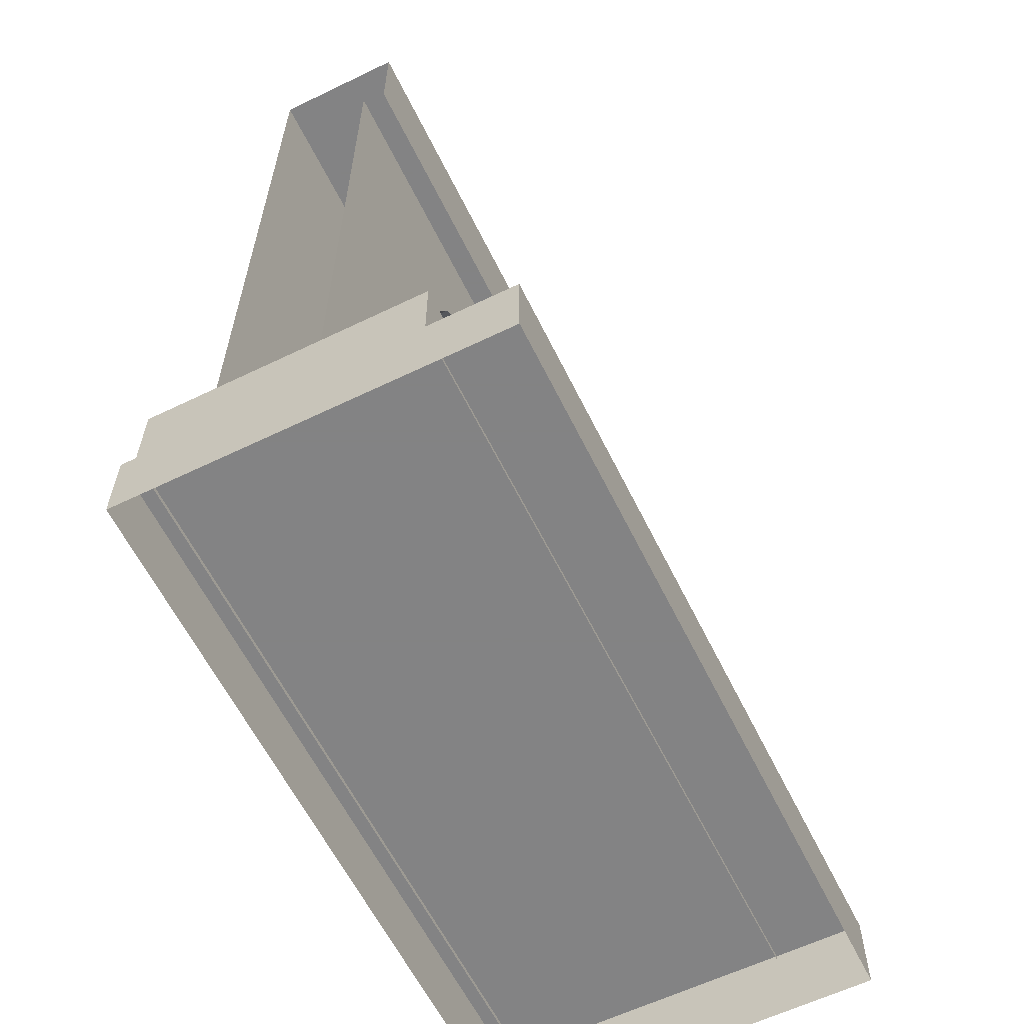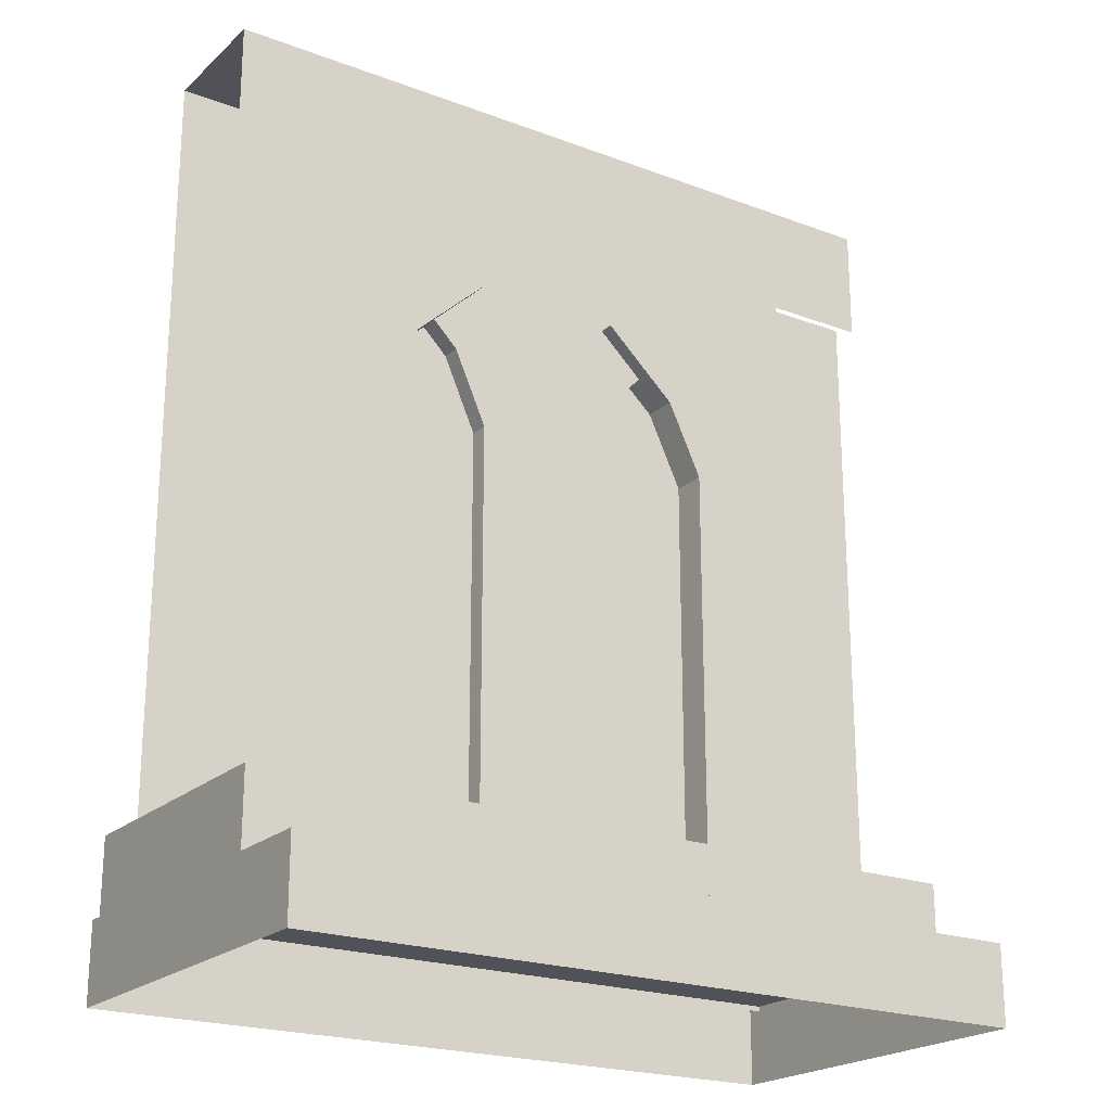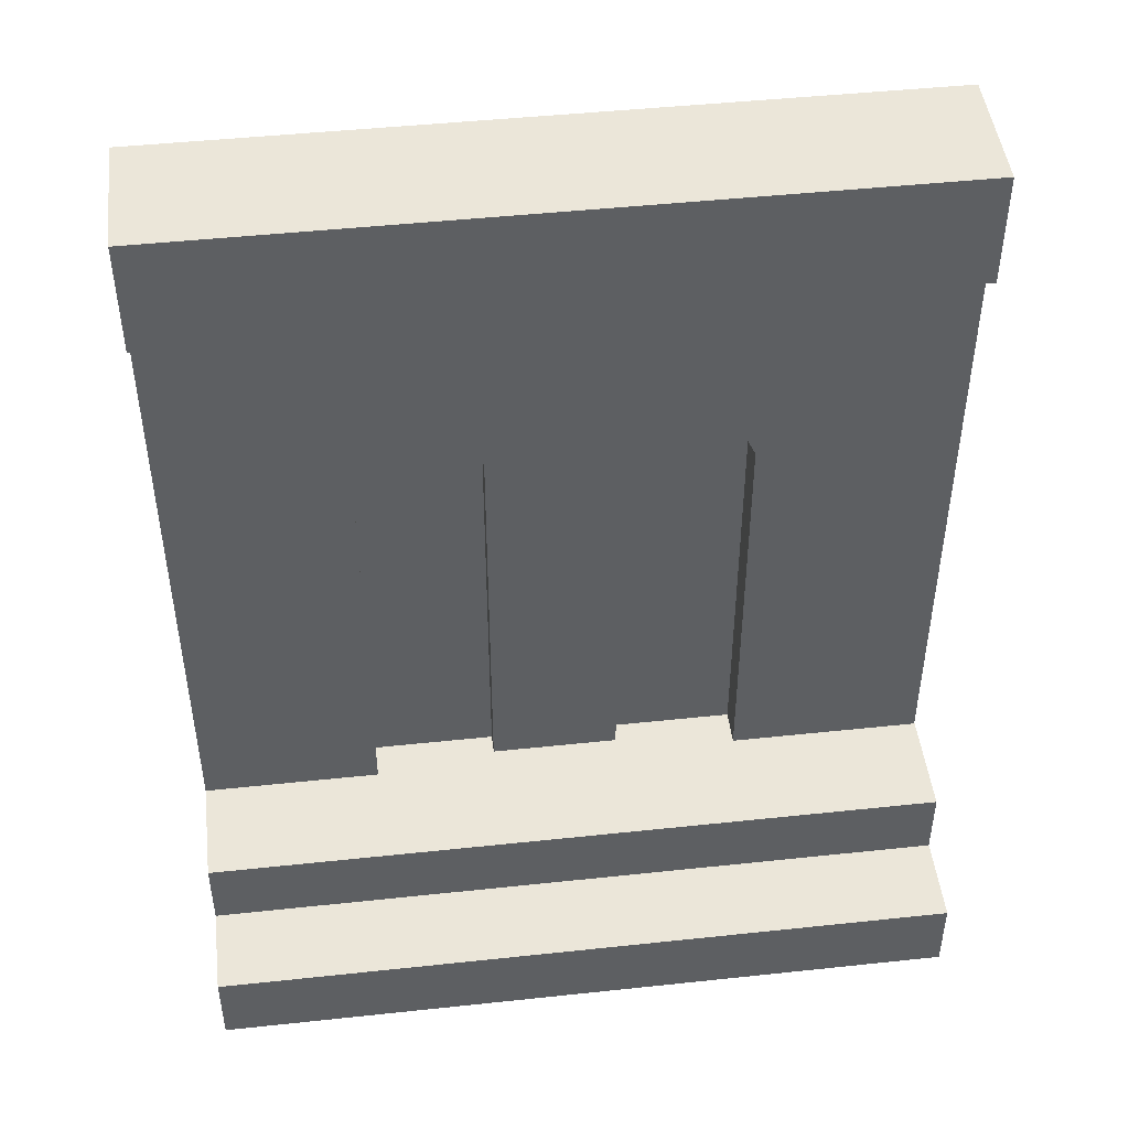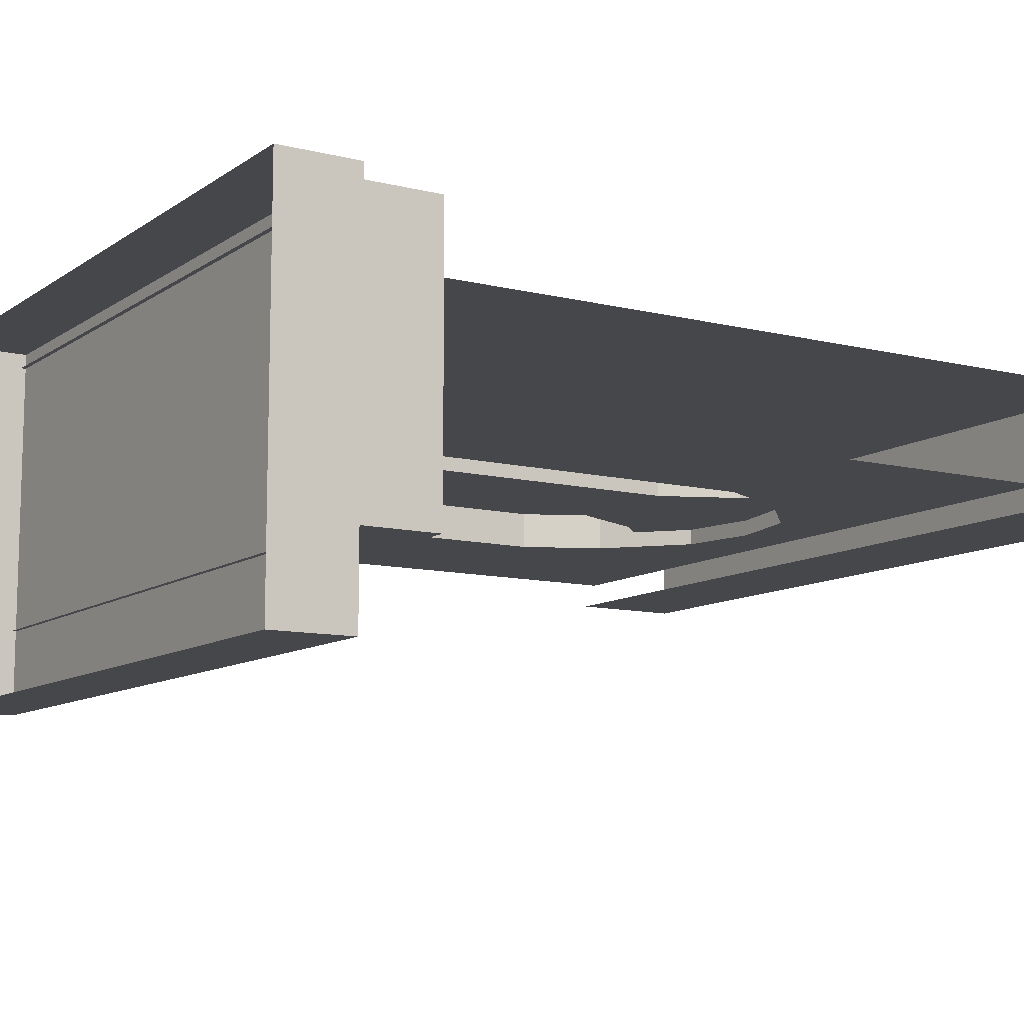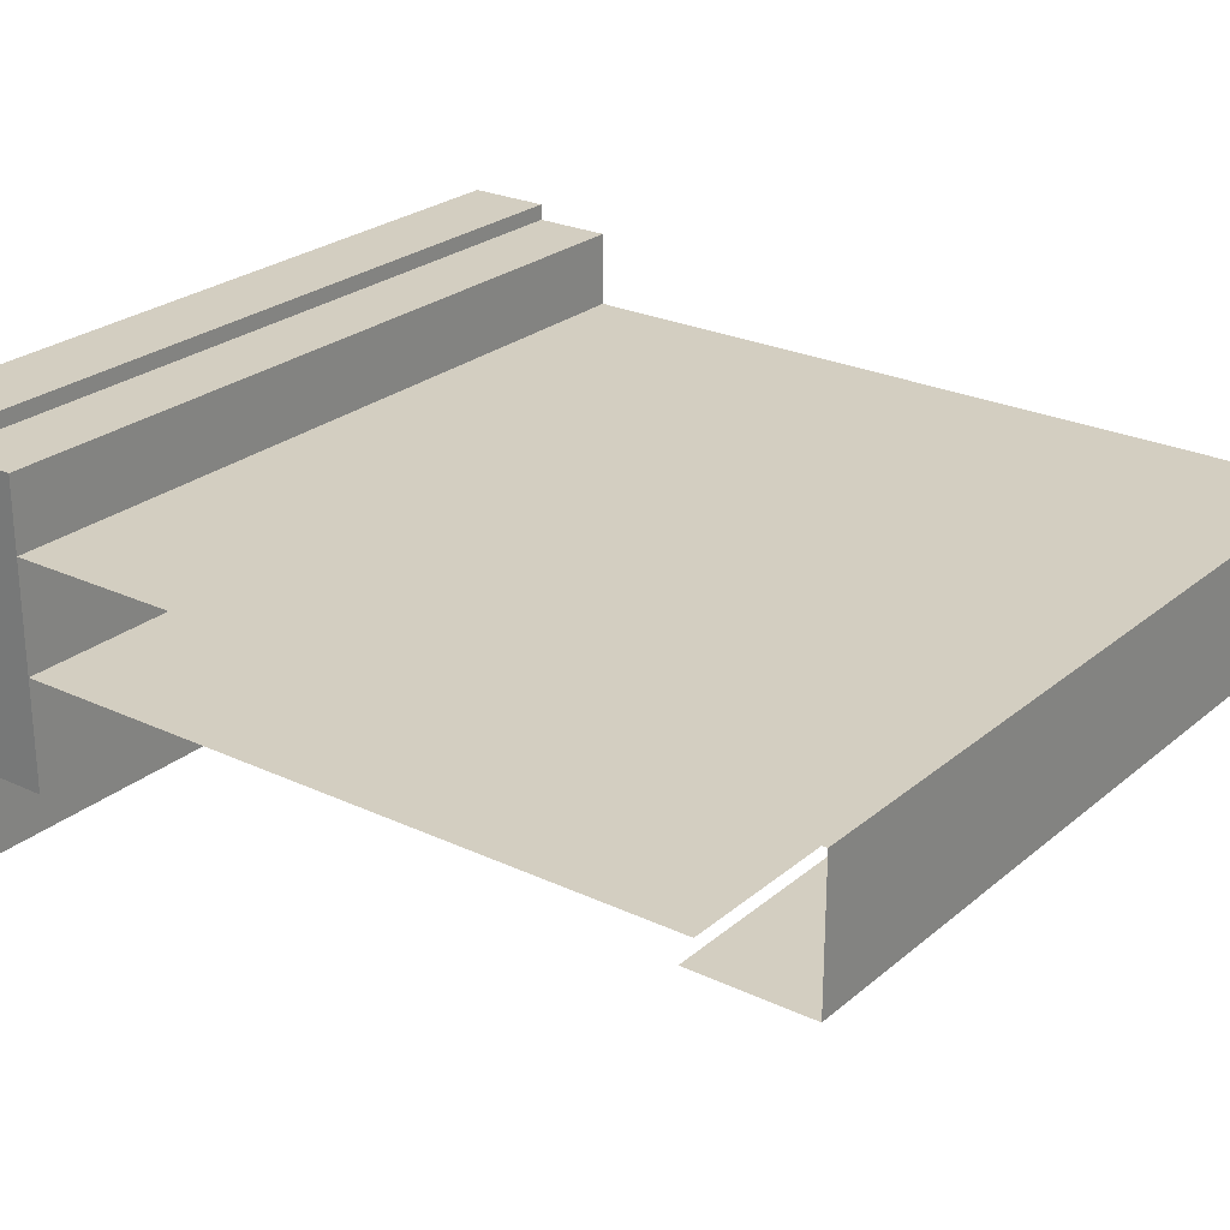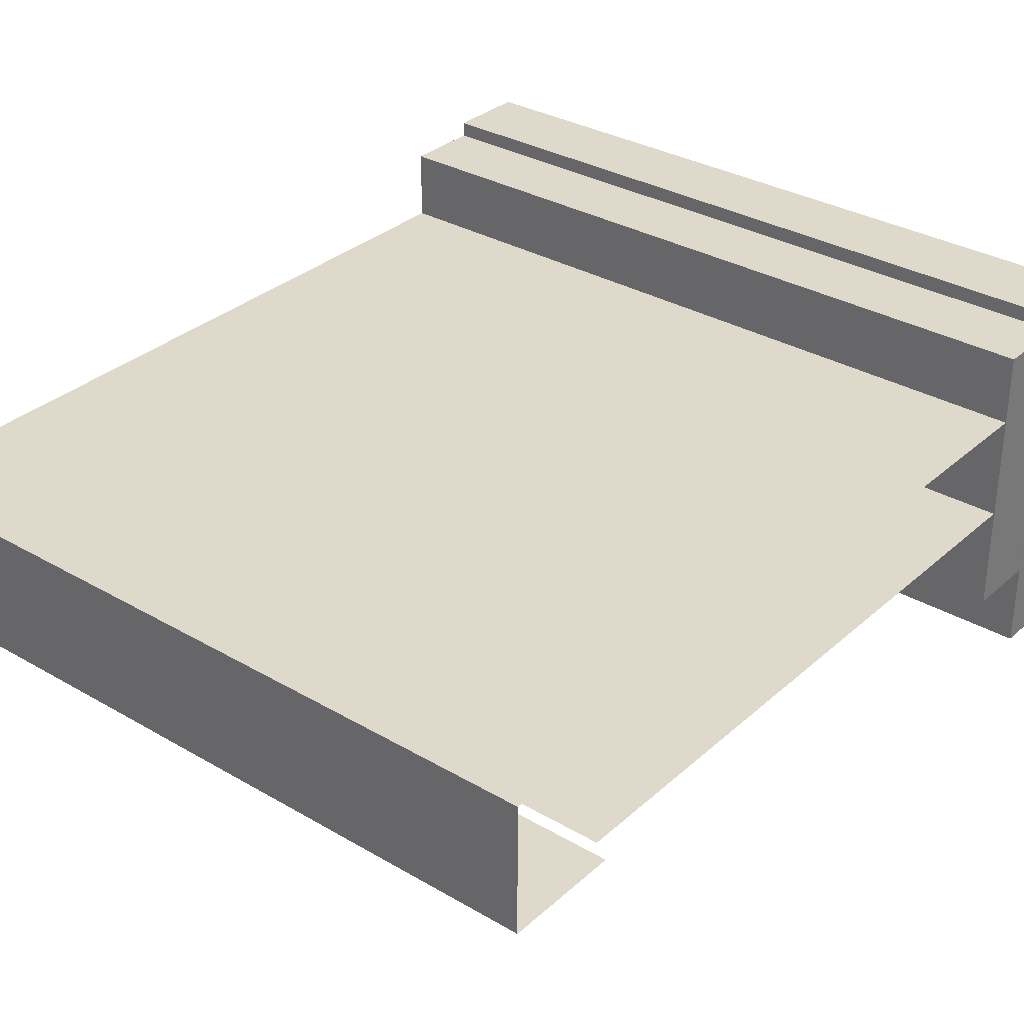
<metadata>
{"format":"obj","ext":"obj","renderer":"f3d","projection":"perspective","resolution":1024,"background":"white","views":[{"elev":-61.1,"azim":-63.8,"up":"+Z"},{"elev":-21.5,"azim":-33.6,"up":"+Z"},{"elev":47.1,"azim":-6.9,"up":"+Z"},{"elev":-10.3,"azim":-121.9,"up":"+Y"},{"elev":25.2,"azim":-52.9,"up":"+Y"},{"elev":32.3,"azim":39.2,"up":"+Y"}]}
</metadata>
<code>
g aiji_fuben_237_qiangti01f
v 66.24 30.93 25.52
v -65.6 30.93 25.52
v -65.6 -18.28 25.52
v 66.24 -18.28 25.52
v 66.25 33.61 12.37
v -65.61 33.61 12.37
v -65.61 -33.61 12.37
v 66.25 -33.61 12.37
v 66.22 18.41 157.5
v 66.21 18.66 24.57
v -65.6 18.66 24.57
v -65.6 18.66 157.5
v -65.6 30.93 25.52
v -65.6 30.93 11.47
v -65.6 -18.28 11.47
v -65.6 -18.28 25.52
v -65.61 33.61 12.37
v -65.61 33.61 -1.673
v -65.61 -33.61 -1.673
v -65.61 -33.61 12.37
v 66.21 -4.358 157.5
v 66.22 18.41 157.5
v -65.6 18.66 157.5
v -65.6 -4.358 157.5
v 66.24 30.93 25.52
v 66.24 -18.28 25.52
v 66.24 -18.28 11.47
v 66.24 30.93 11.47
v 66.25 33.61 12.37
v 66.25 -33.61 12.37
v 66.25 -33.61 -1.673
v 66.25 33.61 -1.673
v -65.6 30.93 11.47
v -65.6 30.93 25.52
v 66.24 30.93 25.52
v 66.24 30.93 11.47
v 66.24 -18.28 25.52
v -65.6 -18.28 25.52
v -65.6 -18.28 11.47
v 66.24 -18.28 11.47
v -65.61 33.61 -1.673
v -65.61 33.61 12.37
v 66.25 33.61 12.37
v 66.25 33.61 -1.673
v 66.25 -33.61 12.37
v -65.61 -33.61 12.37
v -65.61 -33.61 -1.673
v 66.25 -33.61 -1.673
f 1 2 3
f 3 4 1
f 5 6 7
f 7 8 5
f 9 10 11
f 11 12 9
f 13 14 15
f 15 16 13
f 17 18 19
f 19 20 17
f 21 22 23
f 23 24 21
f 25 26 27
f 27 28 25
f 29 30 31
f 31 32 29
f 33 34 35
f 35 36 33
f 37 38 39
f 39 40 37
f 41 42 43
f 43 44 41
f 45 46 47
f 47 48 45
g aiji_fuben_237_qiangti01f
v -34.12 0.2364 100.2
v -65.6 0.2364 139.4
v -65.6 0.2364 24.57
v -34.12 0.2364 24.57
v -1.134 0.2364 139.4
v -14.76 0.2364 125.6
v -1.134 0.2364 128.2
v -22.99 6.582 118
v -14.76 7.017 125.6
v -14.76 0.2364 125.6
v -27.84 0.2364 113.5
v -34.12 6.582 100.2
v -27.84 6.582 113.5
v -34.12 0.2364 100.2
v -34.12 6.582 24.57
v -34.12 0.2364 24.57
v -12.51 3.024 100.2
v -12.51 3.024 24.57
v -1.134 3.024 24.57
v -1.134 3.024 128.2
v -12.51 6.582 24.57
v -12.51 6.582 100.2
v -34.12 6.582 100.2
v -34.12 6.582 24.57
v -27.84 6.582 113.5
v -18.46 6.582 113.5
v -22.99 3.024 118
v -18.46 6.582 113.5
v -18.46 3.024 113.5
v -12.51 3.024 24.57
v -12.51 3.024 100.2
v -12.51 6.582 100.2
v -12.51 6.582 24.57
v 31.86 0.2364 100.2
v 31.86 0.2364 24.57
v 66.14 0.2364 24.57
v 66.14 0.2364 139.4
v 12.5 0.2364 125.6
v 20.72 6.582 118
v 25.57 0.2364 113.5
v 12.5 0.2364 125.6
v 12.5 7.017 125.6
v 31.86 6.582 100.2
v 31.86 0.2364 100.2
v 25.57 6.582 113.5
v 31.86 6.582 24.57
v 31.86 0.2364 24.57
v 10.24 3.024 100.2
v 10.24 3.024 24.57
v 10.24 6.582 24.57
v 31.86 6.582 24.57
v 31.86 6.582 100.2
v 10.24 6.582 100.2
v 25.57 6.582 113.5
v 16.2 6.582 113.5
v 20.72 3.024 118
v 16.2 3.024 113.5
v 16.2 6.582 113.5
v 10.24 3.024 24.57
v 10.24 6.582 24.57
v 10.24 6.582 100.2
v 10.24 3.024 100.2
v -27.84 0.2364 113.5
v -14.76 3.024 125.6
v -18.46 3.024 113.5
v -22.99 3.024 118
v -22.99 6.582 118
v 25.57 0.2364 113.5
v 12.5 3.024 125.6
v 16.2 3.024 113.5
v 20.72 3.024 118
v 20.72 6.582 118
v -65.6 -4.358 157.5
v -65.6 -4.358 137.2
v 66.21 -4.358 137.2
v 66.21 -4.358 157.5
f 49 50 51
f 51 52 49
f 53 50 54
f 54 55 53
f 56 57 58
f 58 59 56
f 60 61 59
f 59 62 60
f 63 60 62
f 62 64 63
f 65 66 67
f 67 68 65
f 69 70 71
f 71 72 69
f 73 71 70
f 70 74 73
f 75 56 76
f 76 77 75
f 78 79 80
f 80 81 78
f 77 76 80
f 80 79 77
f 82 83 84
f 84 85 82
f 53 55 86
f 86 85 53
f 87 88 89
f 89 90 87
f 91 92 88
f 88 93 91
f 94 95 92
f 92 91 94
f 96 68 67
f 67 97 96
f 98 99 100
f 100 101 98
f 101 100 102
f 102 103 101
f 104 105 106
f 106 87 104
f 107 108 109
f 109 110 107
f 105 110 109
f 109 106 105
f 50 111 54
f 49 111 50
f 112 65 68
f 113 65 112
f 114 113 112
f 115 73 74
f 116 85 86
f 116 82 85
f 96 117 68
f 96 118 117
f 118 119 117
f 102 120 103
f 61 56 59
f 93 88 87
f 121 122 123
f 123 124 121

</code>
